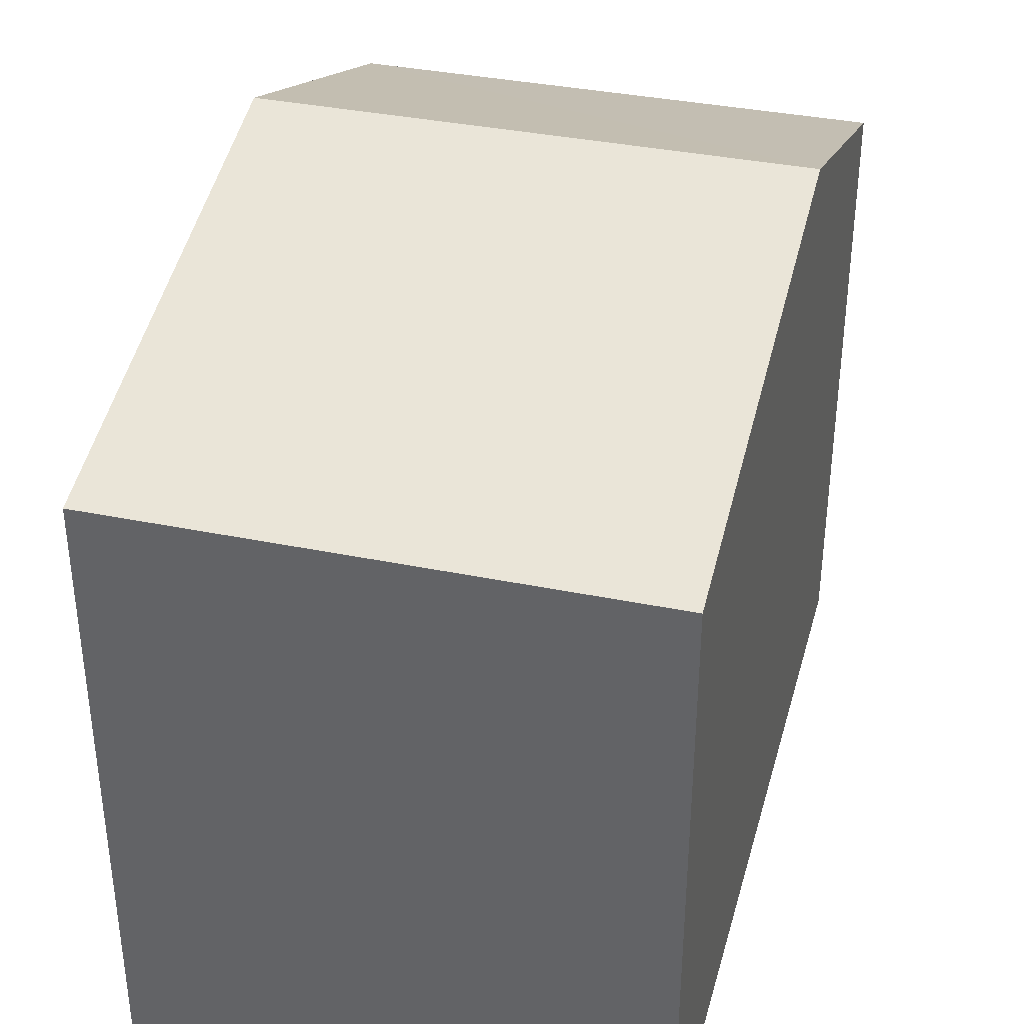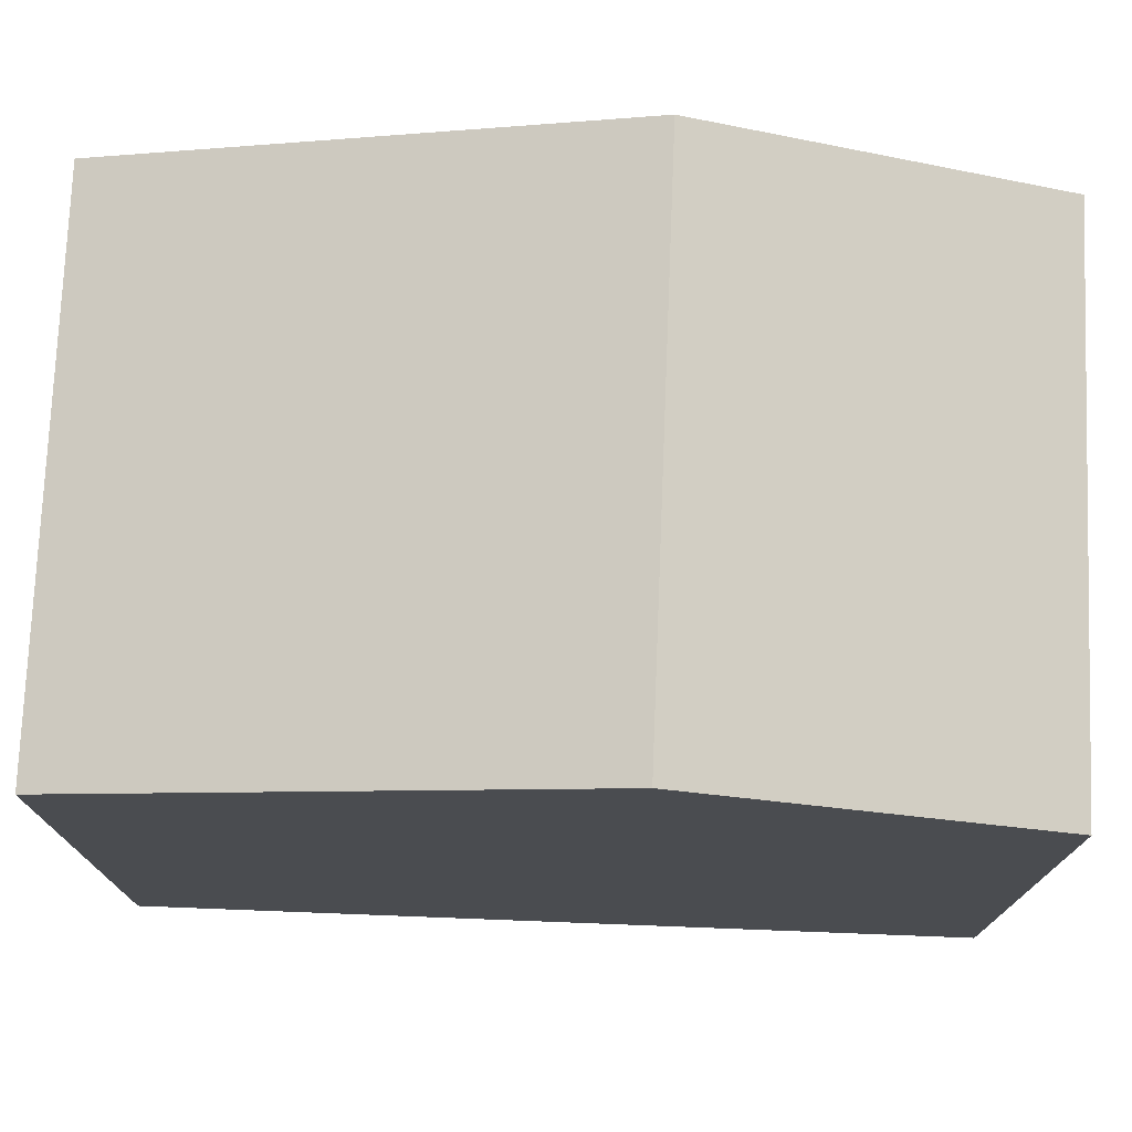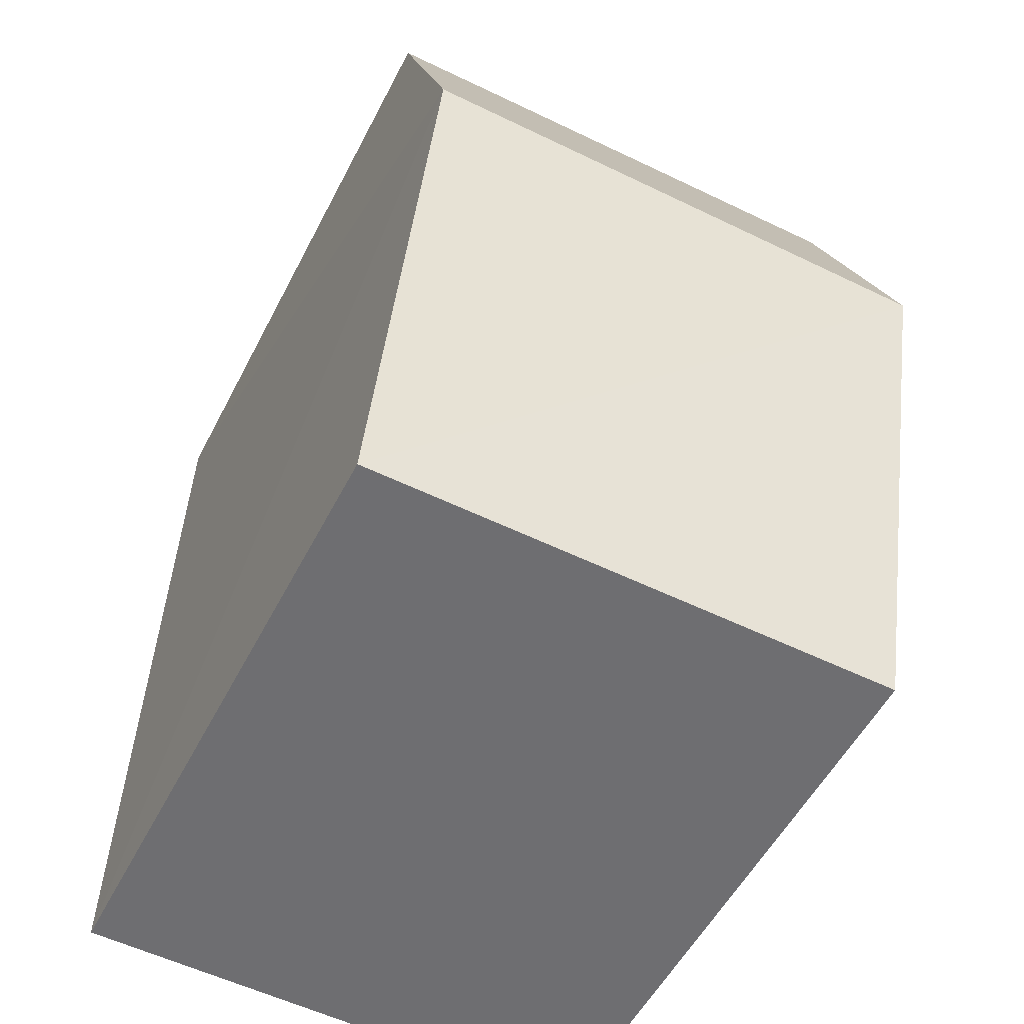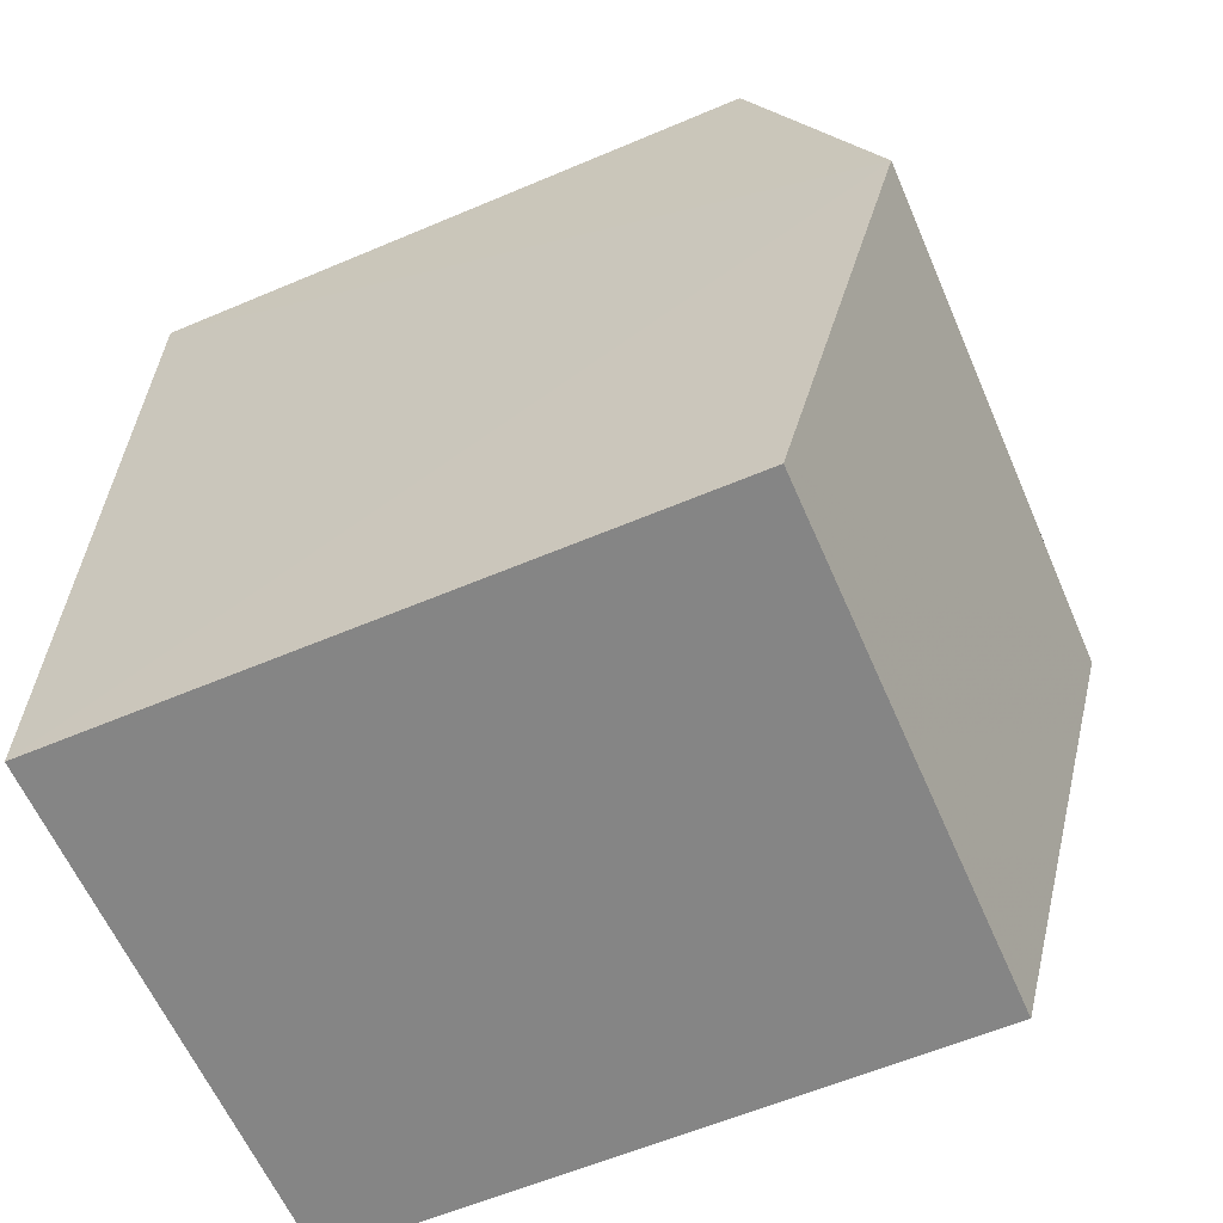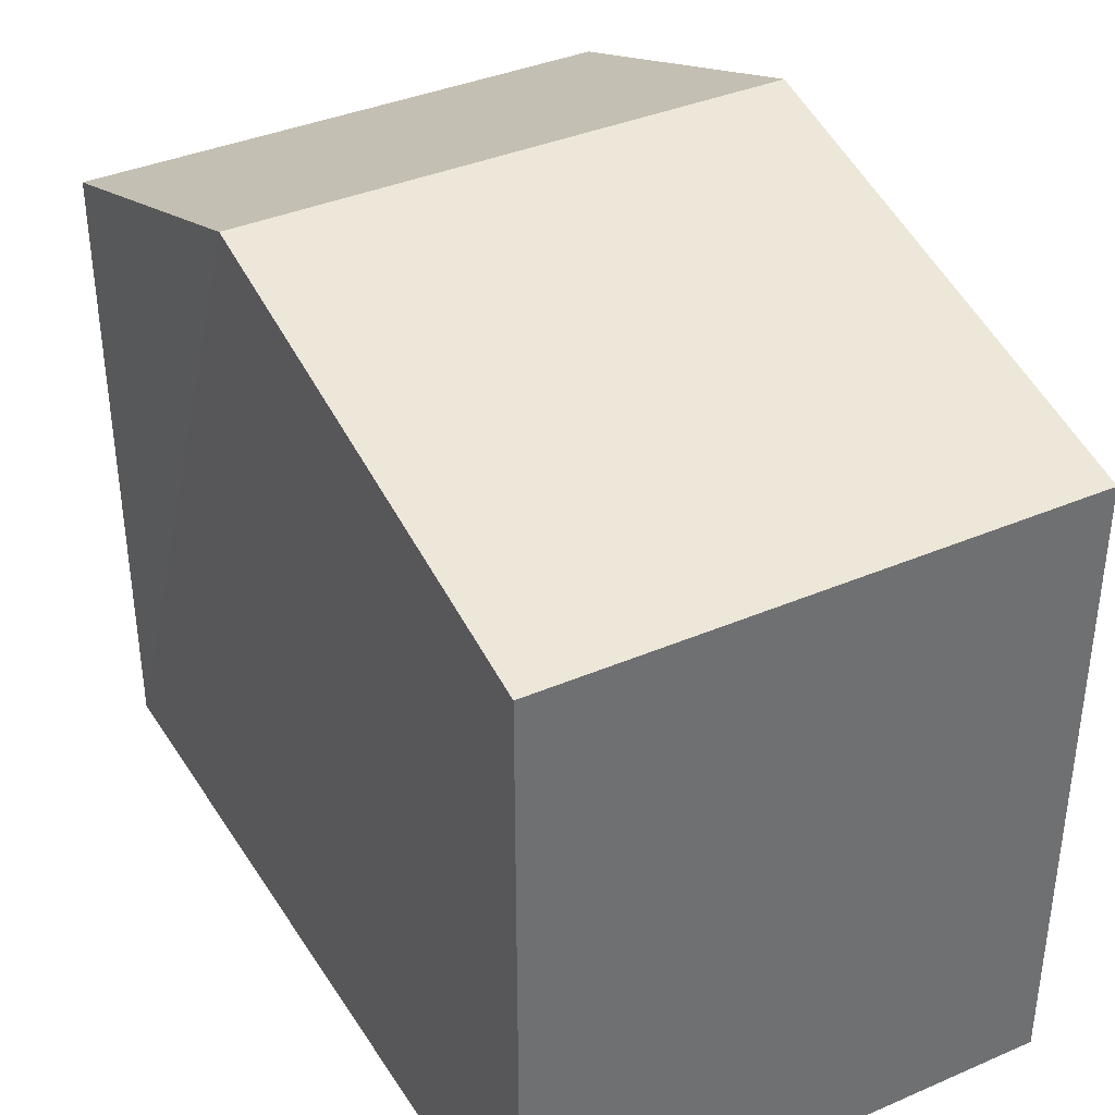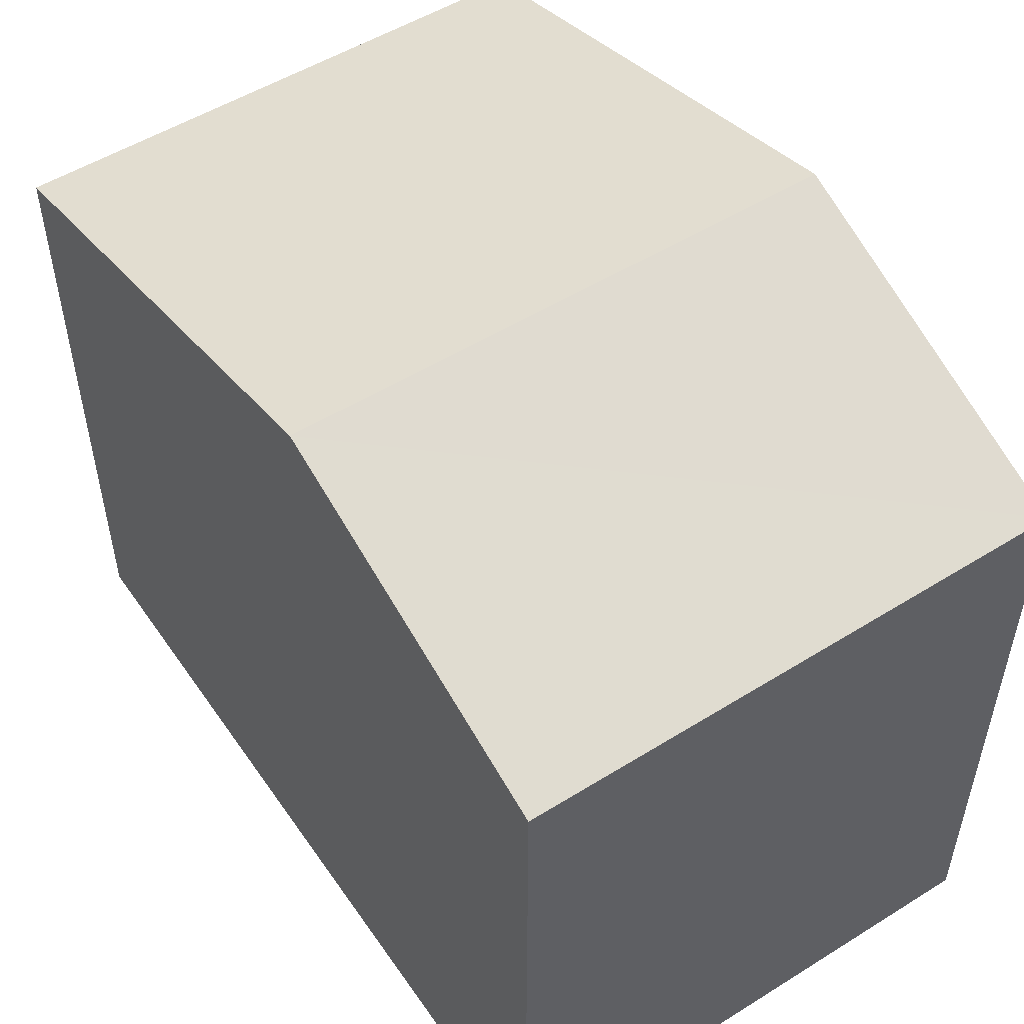
<metadata>
{"format":"obj","ext":"obj","renderer":"f3d","projection":"perspective","resolution":1024,"background":"white","views":[{"elev":36.5,"azim":13.9,"up":"+Z"},{"elev":74.9,"azim":91.3,"up":"+Z"},{"elev":-54.1,"azim":-26.9,"up":"+Y"},{"elev":-60.9,"azim":-66.5,"up":"+Y"},{"elev":37.5,"azim":-29.9,"up":"+Z"},{"elev":52.5,"azim":145.1,"up":"+Z"}]}
</metadata>
<code>
v -3.719e+05 -1.055e+05 25.5
v -3.719e+05 -1.055e+05 25.5
v -3.719e+05 -1.055e+05 25.5
v -3.719e+05 -1.055e+05 25.5
v -3.719e+05 -1.055e+05 31.83
v -3.719e+05 -1.055e+05 31.83
v -3.719e+05 -1.055e+05 33.11
v -3.719e+05 -1.055e+05 33.11
v -3.719e+05 -1.055e+05 31.83
v -3.719e+05 -1.055e+05 31.83
f 1 2 3
f 1 4 2
f 5 6 7
f 8 5 7
f 7 9 8
f 7 10 9
f 10 3 2
f 9 10 2
f 6 1 7
f 1 3 7
f 3 10 7
f 5 4 1
f 6 5 1
f 9 2 8
f 2 4 8
f 4 5 8

</code>
